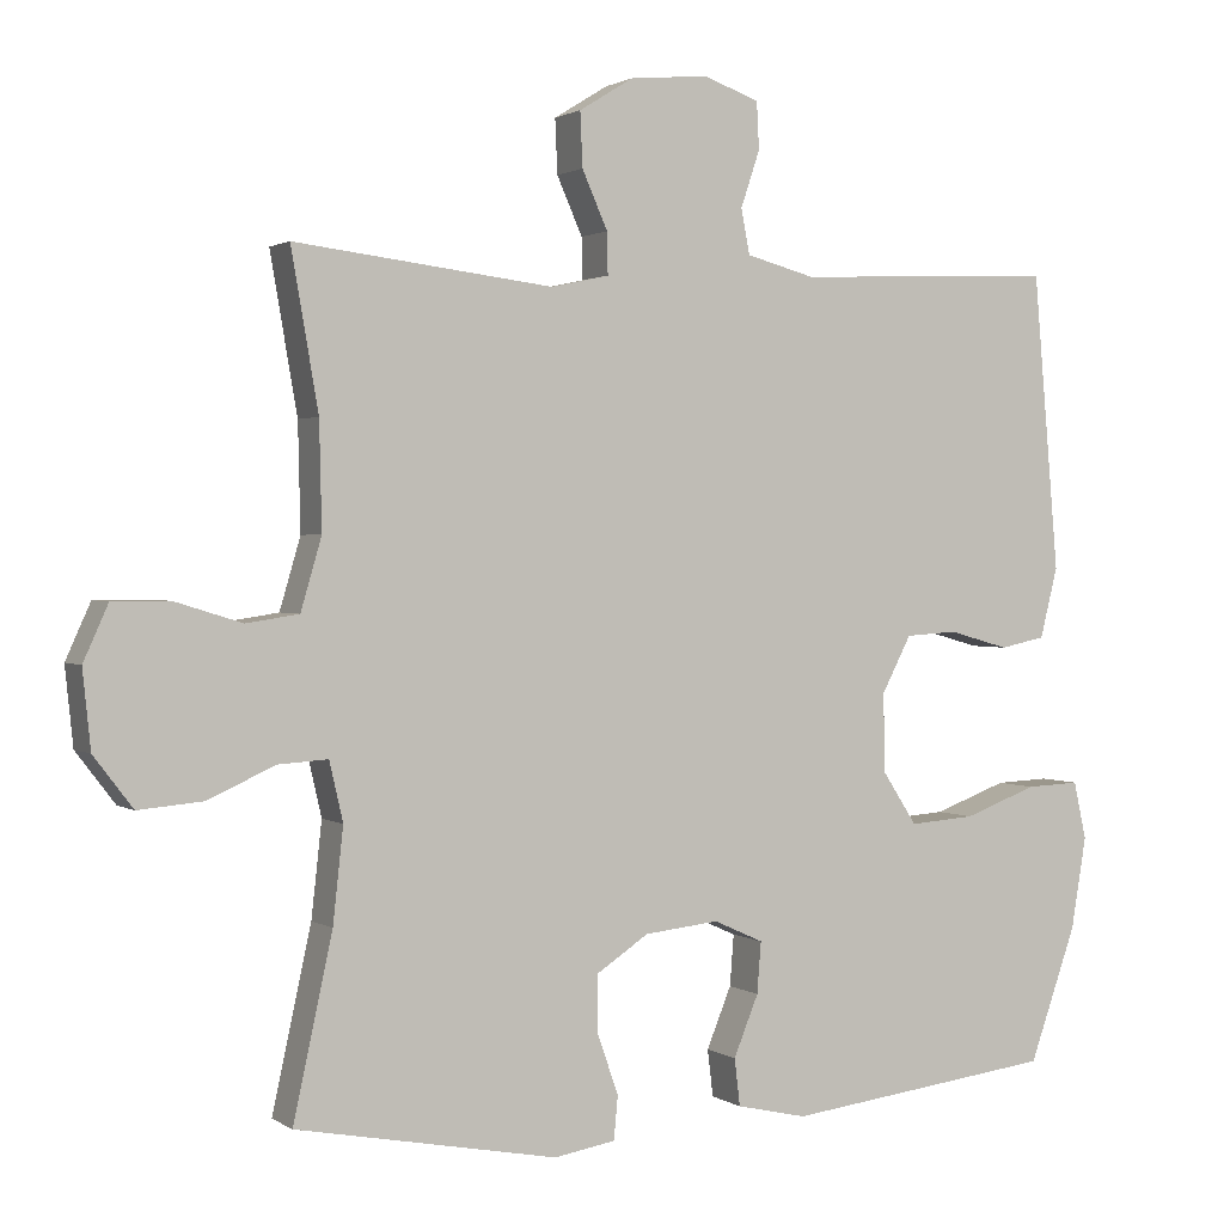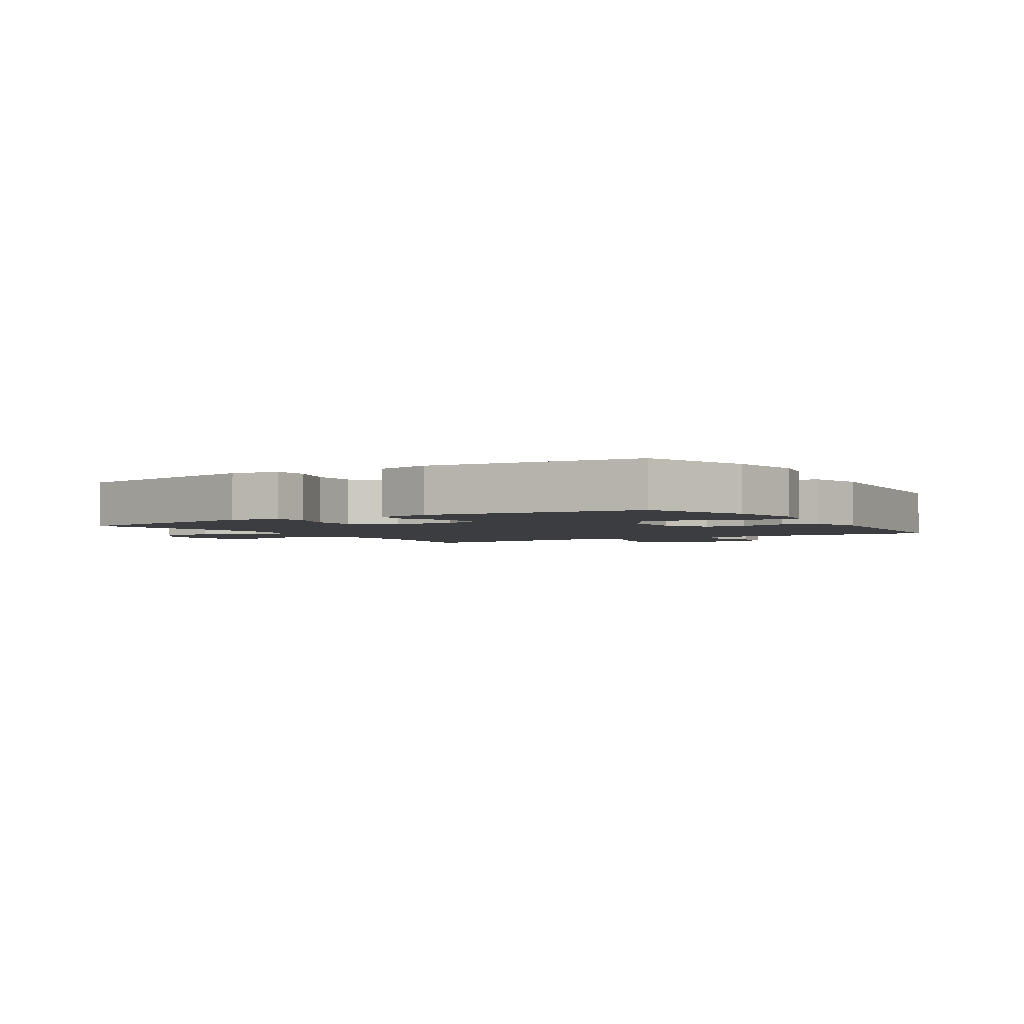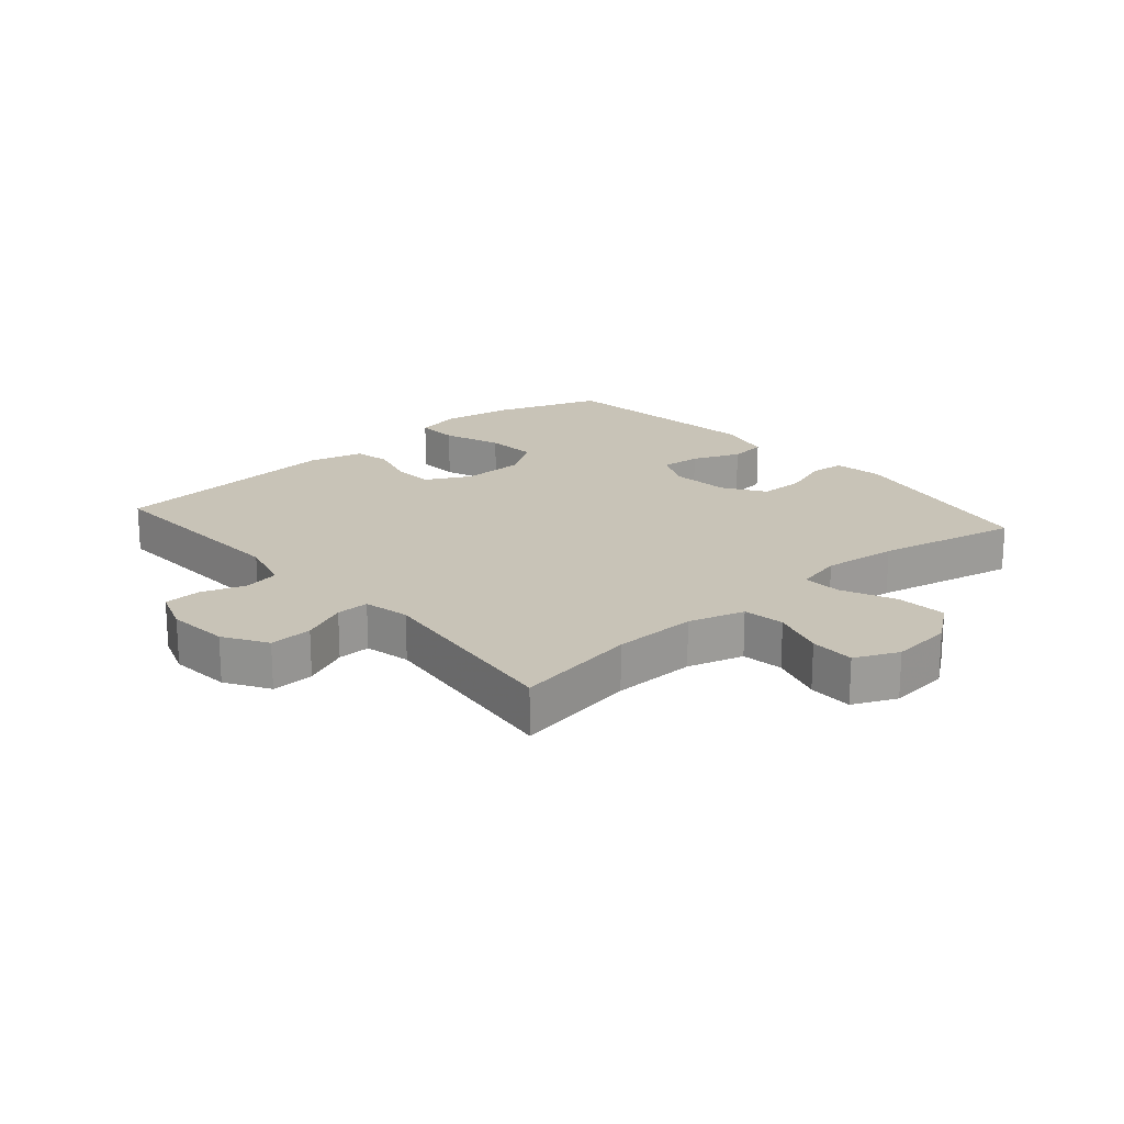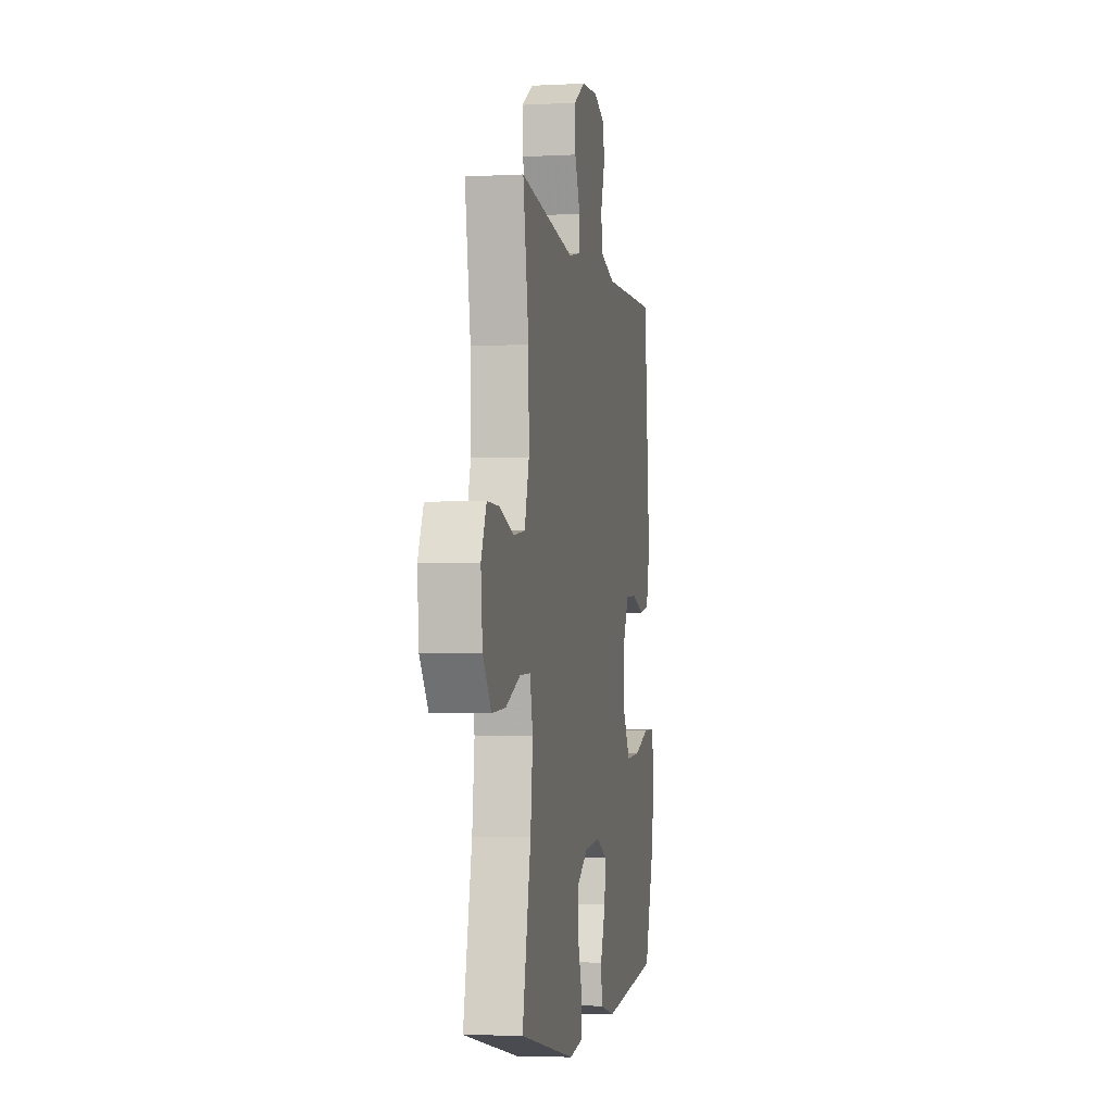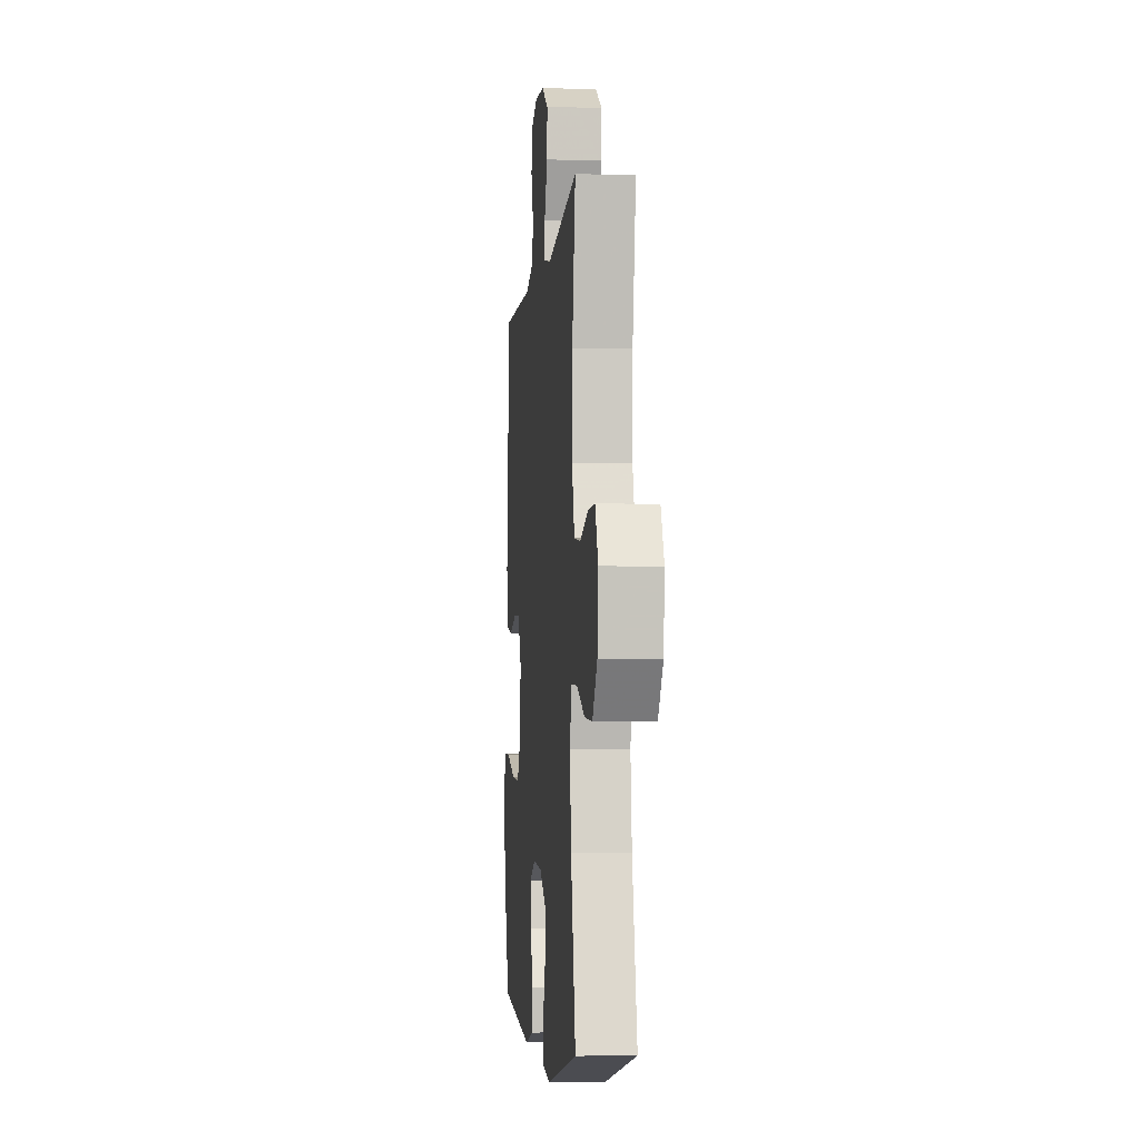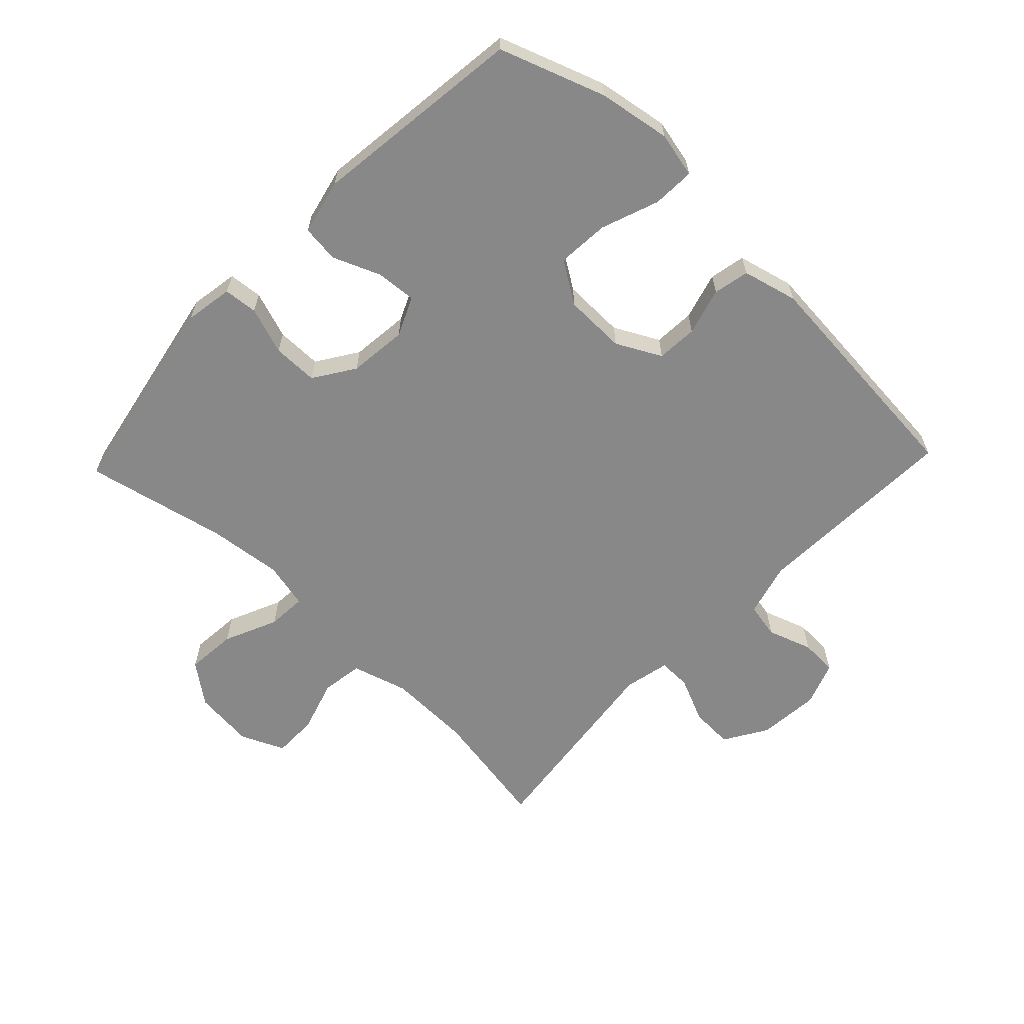
<metadata>
{"format":"obj","ext":"obj","renderer":"f3d","projection":"perspective","resolution":1024,"background":"white","views":[{"elev":1.4,"azim":154.0,"up":"+Z"},{"elev":-2.7,"azim":-147.8,"up":"+Y"},{"elev":19.8,"azim":49.0,"up":"+Y"},{"elev":-3.8,"azim":100.1,"up":"+Z"},{"elev":-4.7,"azim":84.4,"up":"+Z"},{"elev":-62.7,"azim":-133.6,"up":"+Y"}]}
</metadata>
<code>
v -0.5 0.07 -0.5
v -0.559 0.07 -0.333
v -0.578 0.07 -0.218
v -0.562 0.07 -0.146
v -0.495 0.07 -0.149
v -0.403 0.07 -0.183
v -0.321 0.07 -0.189
v -0.278 0.07 -0.123
v -0.276 0.07 -0.025
v -0.313 0.07 0.046
v -0.378 0.07 0.05
v -0.453 0.07 0.029
v -0.51 0.07 0.041
v -0.532 0.07 0.129
v -0.5 0.07 0.5
v -0.172 0.07 0.486
v -0.086 0.07 0.509
v -0.075 0.07 0.565
v -0.099 0.07 0.636
v -0.096 0.07 0.695
v -0.026 0.07 0.72
v 0.072 0.07 0.711
v 0.14 0.07 0.669
v 0.137 0.07 0.601
v 0.105 0.07 0.529
v 0.104 0.07 0.477
v 0.177 0.07 0.461
v 0.5 0.07 0.5
v 0.466 0.07 0.304
v 0.463 0.07 0.171
v 0.489 0.07 0.082
v 0.555 0.07 0.072
v 0.639 0.07 0.098
v 0.71 0.07 0.098
v 0.741 0.07 0.029
v 0.731 0.07 -0.068
v 0.682 0.07 -0.132
v 0.602 0.07 -0.125
v 0.517 0.07 -0.087
v 0.455 0.07 -0.083
v 0.438 0.07 -0.157
v 0.451 0.07 -0.275
v 0.5 0.07 -0.5
v 0.173 0.07 -0.562
v 0.096 0.07 -0.549
v 0.091 0.07 -0.495
v 0.117 0.07 -0.42
v 0.117 0.07 -0.348
v 0.052 0.07 -0.305
v -0.041 0.07 -0.295
v -0.103 0.07 -0.323
v -0.098 0.07 -0.387
v -0.067 0.07 -0.463
v -0.074 0.07 -0.522
v -0.162 0.07 -0.542
v -0.5 0 -0.5
v -0.559 0 -0.333
v -0.578 0 -0.218
v -0.562 0 -0.146
v -0.495 0 -0.149
v -0.403 0 -0.183
v -0.321 0 -0.189
v -0.278 0 -0.123
v -0.276 0 -0.025
v -0.313 0 0.046
v -0.378 0 0.05
v -0.453 0 0.029
v -0.51 0 0.041
v -0.532 0 0.129
v -0.5 0 0.5
v -0.172 0 0.486
v -0.086 0 0.509
v -0.075 0 0.565
v -0.099 0 0.636
v -0.096 0 0.695
v -0.026 0 0.72
v 0.072 0 0.711
v 0.14 0 0.669
v 0.137 0 0.601
v 0.105 0 0.529
v 0.104 0 0.477
v 0.177 0 0.461
v 0.5 0 0.5
v 0.466 0 0.304
v 0.463 0 0.171
v 0.489 0 0.082
v 0.555 0 0.072
v 0.639 0 0.098
v 0.71 0 0.098
v 0.741 0 0.029
v 0.731 0 -0.068
v 0.682 0 -0.132
v 0.602 0 -0.125
v 0.517 0 -0.087
v 0.455 0 -0.083
v 0.438 0 -0.157
v 0.451 0 -0.275
v 0.5 0 -0.5
v 0.173 0 -0.562
v 0.096 0 -0.549
v 0.091 0 -0.495
v 0.117 0 -0.42
v 0.117 0 -0.348
v 0.052 0 -0.305
v -0.041 0 -0.295
v -0.103 0 -0.323
v -0.098 0 -0.387
v -0.067 0 -0.463
v -0.074 0 -0.522
v -0.162 0 -0.542
f 4 5 6
f 3 4 6
f 2 3 6
f 1 2 6
f 55 1 6
f 54 55 6
f 53 54 6
f 52 53 6
f 51 52 6 7
f 50 51 7 8
f 49 50 8 9
f 48 49 9 10
f 45 46 47
f 44 45 47
f 43 44 47
f 42 43 47
f 41 42 47 48
f 40 41 48 10
f 37 38 39
f 36 37 39
f 35 36 39
f 34 35 39
f 33 34 39
f 32 33 39
f 39 40 10
f 32 39 10
f 31 32 10
f 27 28 29
f 26 27 29 30
f 23 24 25
f 22 23 25
f 21 22 25
f 20 21 25
f 19 20 25
f 18 19 25
f 17 18 25 26
f 31 10 11
f 30 31 11
f 26 30 11
f 17 26 11
f 16 17 11
f 14 15 16
f 13 14 16
f 12 13 16
f 11 12 16
f 61 60 59
f 61 59 58
f 61 58 57
f 61 57 56
f 61 56 110
f 61 110 109
f 61 109 108
f 61 108 107
f 62 61 107 106
f 63 62 106 105
f 64 63 105 104
f 65 64 104 103
f 102 101 100
f 102 100 99
f 102 99 98
f 102 98 97
f 103 102 97 96
f 65 103 96 95
f 94 93 92
f 94 92 91
f 94 91 90
f 94 90 89
f 94 89 88
f 94 88 87
f 65 95 94
f 65 94 87
f 65 87 86
f 84 83 82
f 85 84 82 81
f 80 79 78
f 80 78 77
f 80 77 76
f 80 76 75
f 80 75 74
f 80 74 73
f 81 80 73 72
f 66 65 86
f 66 86 85
f 66 85 81
f 66 81 72
f 66 72 71
f 71 70 69
f 71 69 68
f 71 68 67
f 71 67 66
f 1 56 57 2
f 2 57 58 3
f 3 58 59 4
f 4 59 60 5
f 5 60 61 6
f 6 61 62 7
f 7 62 63 8
f 8 63 64 9
f 9 64 65 10
f 10 65 66 11
f 11 66 67 12
f 12 67 68 13
f 13 68 69 14
f 14 69 70 15
f 15 70 71 16
f 16 71 72 17
f 17 72 73 18
f 18 73 74 19
f 19 74 75 20
f 20 75 76 21
f 21 76 77 22
f 22 77 78 23
f 23 78 79 24
f 24 79 80 25
f 25 80 81 26
f 26 81 82 27
f 27 82 83 28
f 28 83 84 29
f 29 84 85 30
f 30 85 86 31
f 31 86 87 32
f 32 87 88 33
f 33 88 89 34
f 34 89 90 35
f 35 90 91 36
f 36 91 92 37
f 37 92 93 38
f 38 93 94 39
f 39 94 95 40
f 40 95 96 41
f 41 96 97 42
f 42 97 98 43
f 43 98 99 44
f 44 99 100 45
f 45 100 101 46
f 46 101 102 47
f 47 102 103 48
f 48 103 104 49
f 49 104 105 50
f 50 105 106 51
f 51 106 107 52
f 52 107 108 53
f 53 108 109 54
f 54 109 110 55
f 55 110 56 1

</code>
